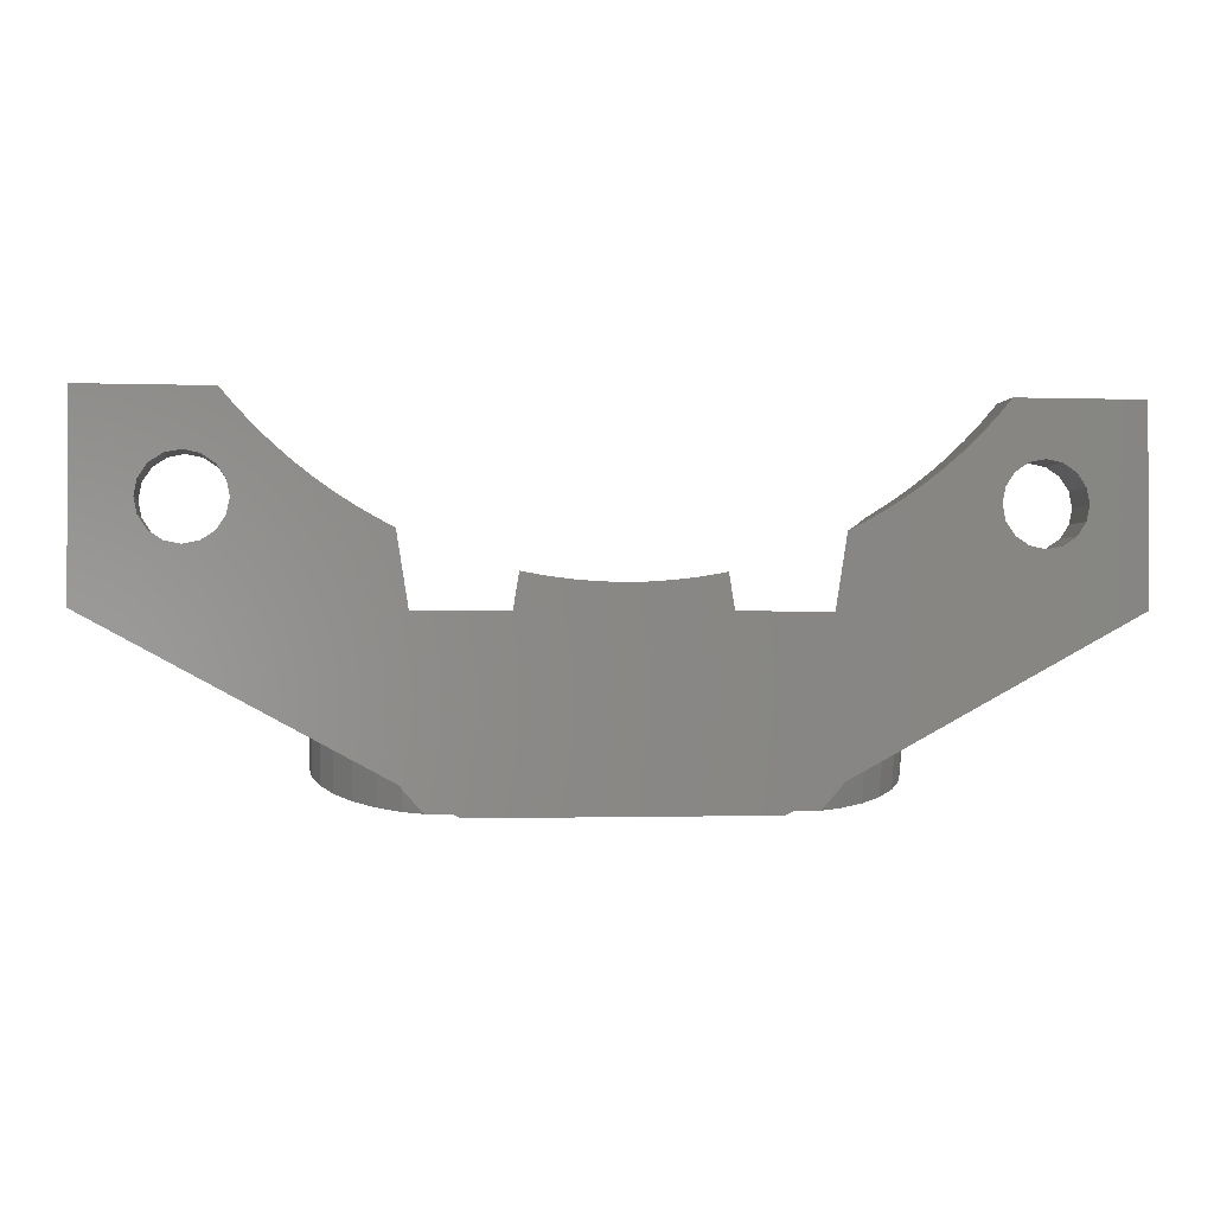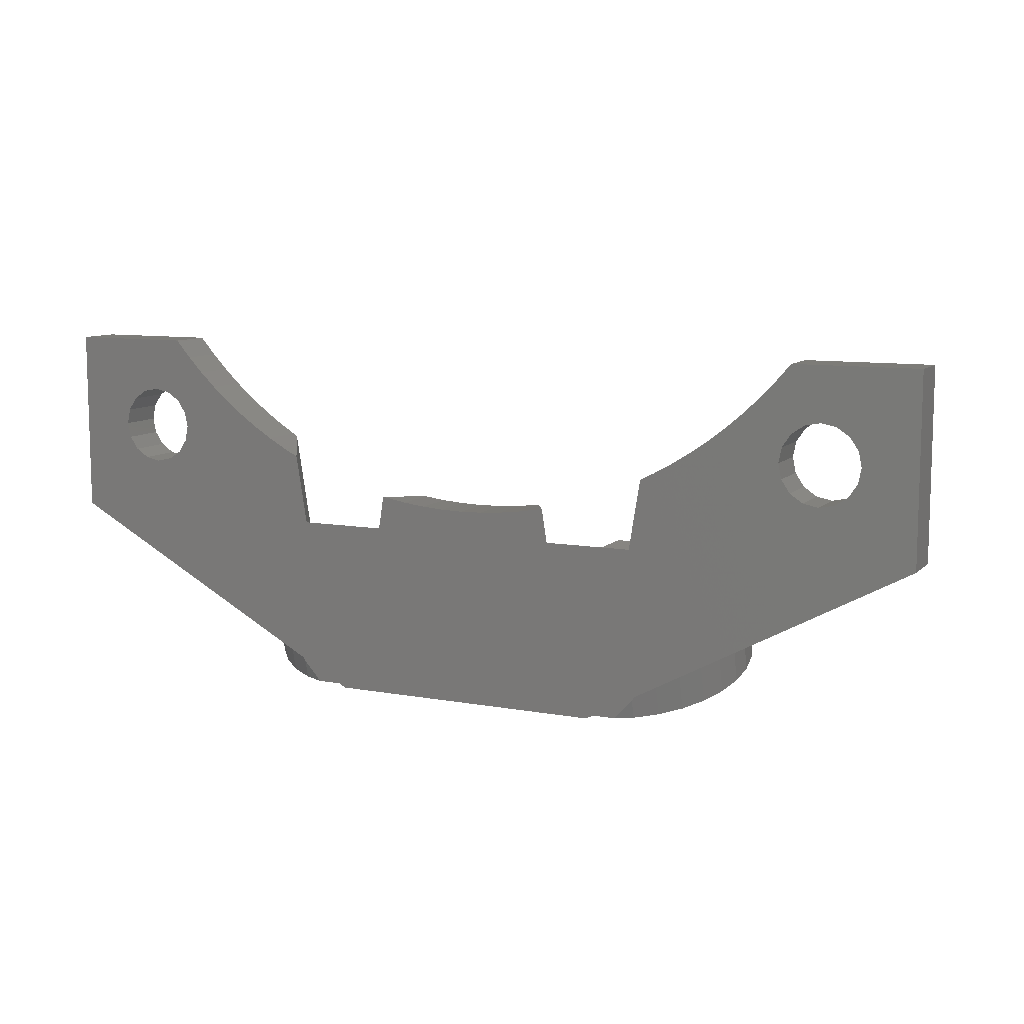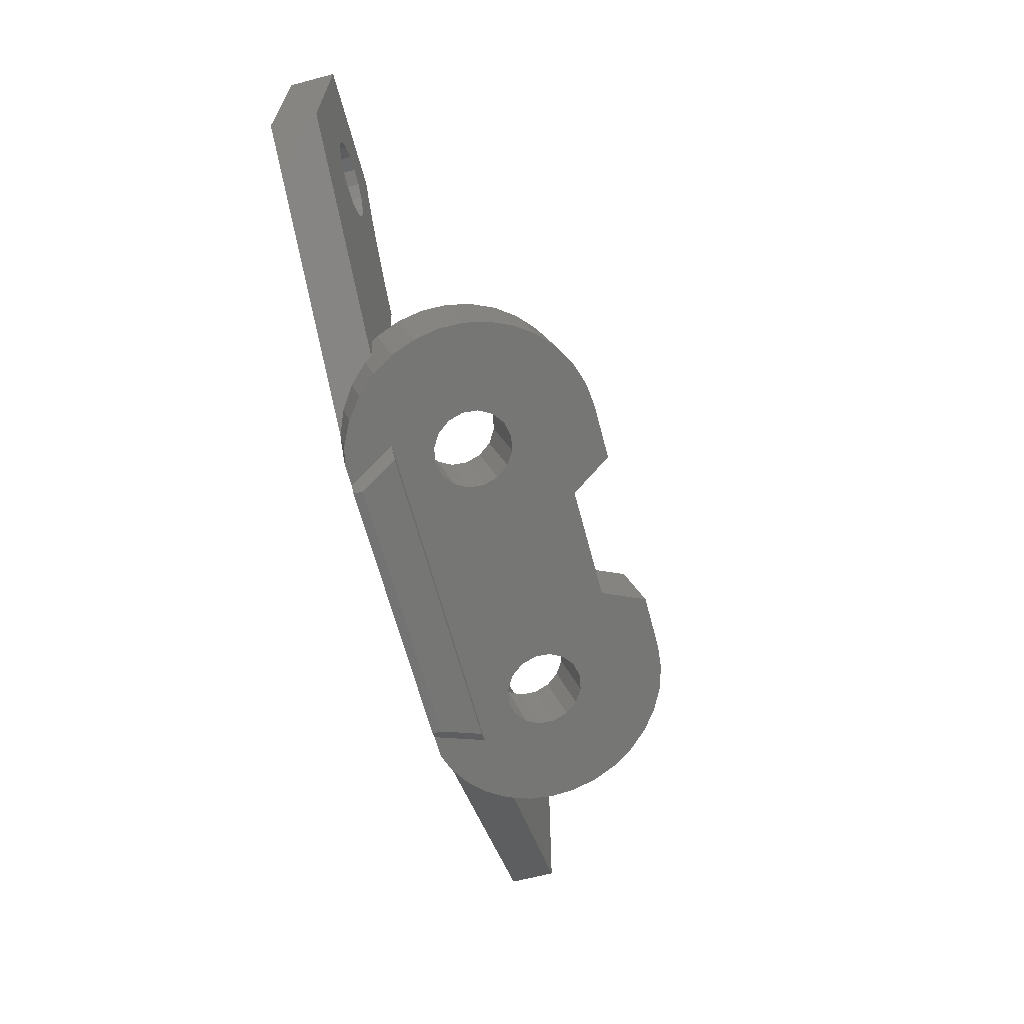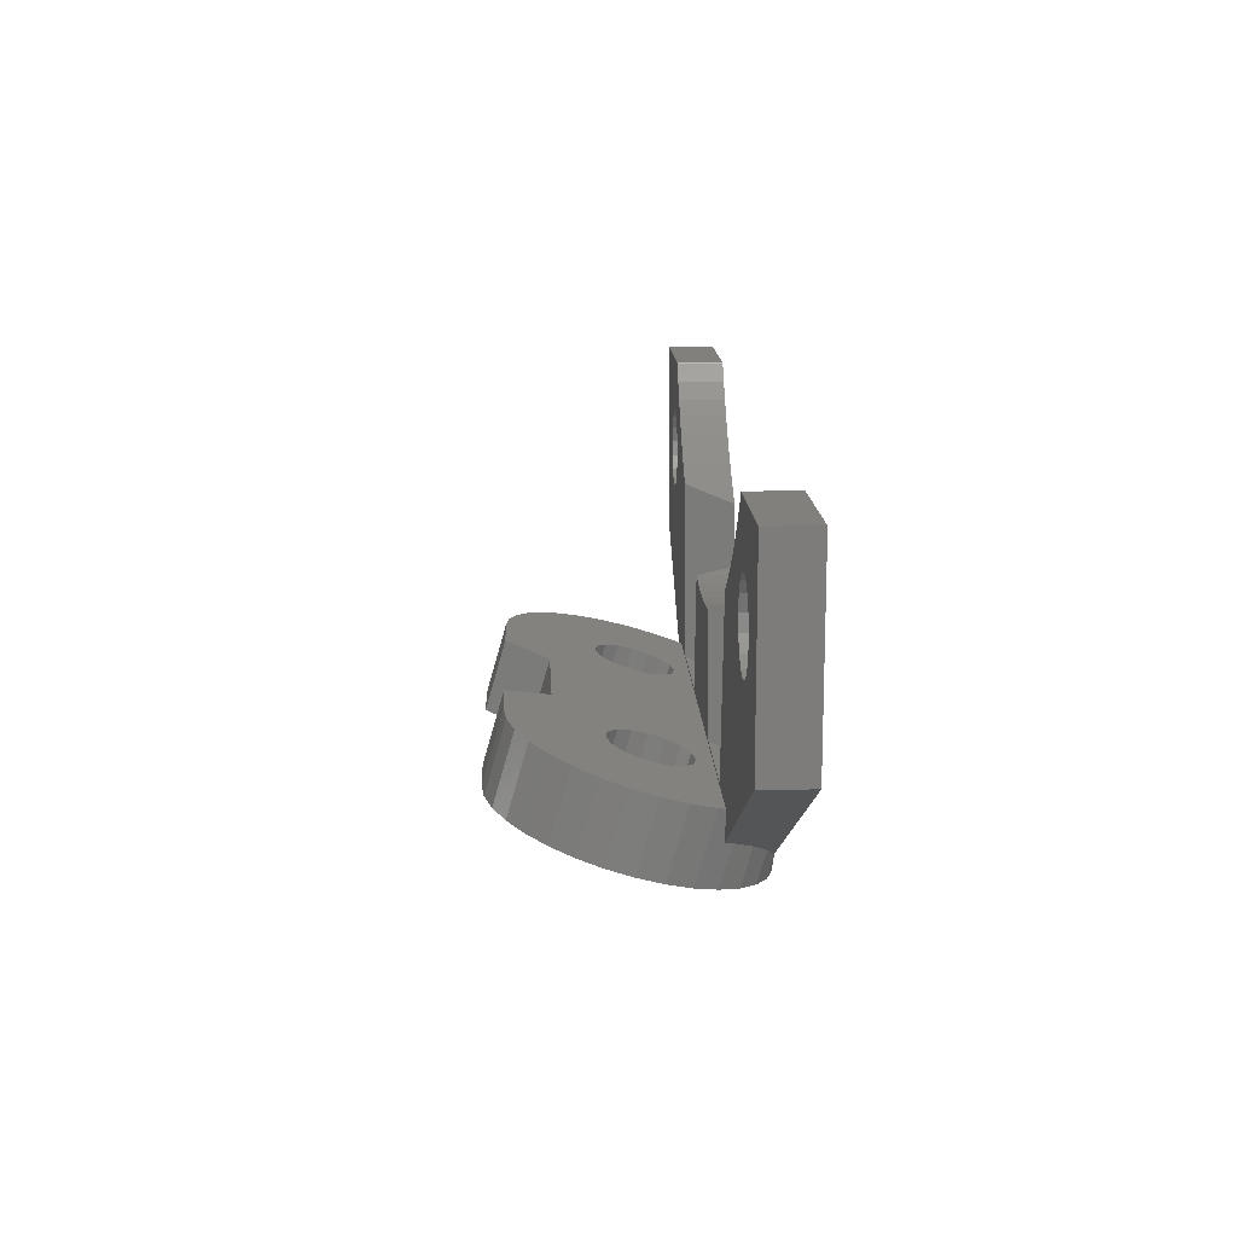
<metadata>
{"format":"stl","ext":"stl","renderer":"f3d","projection":"perspective","resolution":1024,"background":"white","views":[{"elev":-1.3,"azim":172.8,"up":"+Y"},{"elev":9.5,"azim":-154.6,"up":"+Y"},{"elev":-65.0,"azim":-75.2,"up":"+Y"},{"elev":14.3,"azim":87.6,"up":"+Y"}]}
</metadata>
<code>
# stl→obj: 304 verts, 620 faces
v 20 2 0
v 10.75 -3.024 2
v 10.57 -3.117 1.691
v 9.889 -3.489 0.9307
v 9.056 -3.941 0.3489
v 8.184 -4.414 0
v 20 2 2
v 6.306 -5.434 0
v 6.848 -5.14 2
v 6 -5.6 0.395
v 6 -5.6 0
v 7.362 -4.861 2
v -20 2 0
v -20 10 2
v -20 10 0
v -20 2 2
v 9.768 5.703 2
v 14.8 4.798 2
v 10.56 6.202 2
v 10.93 -1.74 2
v 9.581 5.597 2
v 8.429 -1.645 2
v 3.571 -1.645 2
v 2.788 3.206 2
v 2.799 3.208 2
v 1.862 3.091 2
v 0.9323 3.023 2
v 0 3 2
v -3.571 -1.645 2
v -0.9323 3.023 2
v -1.862 3.091 2
v -2.788 3.206 2
v -2.799 3.208 2
v -10.93 -1.74 2
v -8.429 -1.645 2
v -9.581 5.597 2
v -9.768 5.703 2
v -14.8 4.798 2
v -10.56 6.202 2
v -14.43 5.349 2
v -11.32 6.739 2
v -14.3 6 2
v -12.05 7.313 2
v -14.43 6.651 2
v -12.76 7.922 2
v -14.8 7.202 2
v -13.44 8.565 2
v -14.08 9.24 2
v -15.35 4.429 2
v -16 4.3 2
v -16.65 4.429 2
v -17.2 4.798 2
v -17.7 6 2
v -10.75 -3.024 2
v -17.57 5.349 2
v -15.35 7.571 2
v -14.69 9.947 2
v -16 7.7 2
v -14.73 10 2
v -16.65 7.571 2
v -17.57 6.651 2
v -17.2 7.202 2
v 20 10 2
v 17.7 6 2
v 17.57 6.651 2
v 17.2 7.202 2
v 16.65 7.571 2
v 14.73 10 2
v 16 7.7 2
v 14.69 9.947 2
v 15.35 7.571 2
v 14.08 9.24 2
v 14.8 7.202 2
v 13.44 8.565 2
v 12.76 7.922 2
v 17.57 5.349 2
v 17.2 4.798 2
v 16.65 4.429 2
v 16 4.3 2
v 15.35 4.429 2
v 14.43 6.651 2
v 12.05 7.313 2
v 14.3 6 2
v 11.32 6.739 2
v 14.43 5.349 2
v -6.848 -5.14 2
v -7.362 -4.861 2
v 17.7 6 0
v 20 10 0
v 17.57 5.349 0
v 17.2 4.798 0
v 16.65 4.429 0
v 16 4.3 0
v 14.8 7.202 0
v 13.44 8.565 0
v 14.08 9.24 0
v 11.32 6.739 0
v 14.3 6 0
v 14.43 5.349 0
v 14.43 6.651 0
v 12.76 7.922 0
v 12.05 7.313 0
v 10.56 6.202 0
v 14.8 4.798 0
v 7.89 1.945 0
v 15.35 4.429 0
v 9.768 5.703 0
v 8.957 5.244 0
v 8.105 -4.569 0
v 8.368 4.947 0
v 7.318 -5.434 0
v 4.11 1.945 0
v 3.707 3.365 0
v 3.878 3.404 0
v 0.9323 3.023 0
v 2.788 3.206 0
v 1.862 3.091 0
v 0 3 0
v -6 -5.6 0
v -0.9323 3.023 0
v -4.11 1.945 0
v -1.862 3.091 0
v -2.788 3.206 0
v -3.707 3.365 0
v -3.878 3.404 0
v -6.306 -5.434 0
v -8.105 -4.569 0
v -7.318 -5.434 0
v -8.184 -4.414 0
v -7.89 1.945 0
v -15.35 4.429 0
v -8.957 5.244 0
v -8.368 4.947 0
v -9.768 5.703 0
v -14.8 4.798 0
v -10.56 6.202 0
v -14.43 5.349 0
v -14.3 6 0
v -11.32 6.739 0
v -12.05 7.313 0
v -14.43 6.651 0
v -12.76 7.922 0
v -14.8 7.202 0
v -16 4.3 0
v -16.65 4.429 0
v -17.57 5.349 0
v -17.7 6 0
v -17.2 4.798 0
v 17.57 6.651 0
v 17.2 7.202 0
v 16.65 7.571 0
v 14.73 10 0
v 16 7.7 0
v 14.69 9.947 0
v 15.35 7.571 0
v -13.44 8.565 0
v -14.08 9.24 0
v -15.35 7.571 0
v -14.69 9.947 0
v -16 7.7 0
v -14.73 10 0
v -16.65 7.571 0
v -17.2 7.202 0
v -17.57 6.651 0
v -10.57 -3.117 1.691
v -9.889 -3.489 0.9307
v -9.056 -3.941 0.3489
v -6 -5.6 0.395
v 3.707 3.365 0.3195
v 8.957 5.244 0.9759
v -3.18 3.274 1.295
v -3.707 3.365 0.3195
v 3.18 3.274 1.295
v -8.957 5.244 0.9759
v 9.199 5.381 1.374
v -9.199 5.381 1.374
v 8.105 -5.368 0.2294
v -11.5 -1.084 4.287
v -11.39 -3.672 6.145
v -11.39 -0.7882 5.318
v -11.5 -3.968 5.114
v 6 -0.6154 5.921
v 6 0.432 9.574
v 7.073 0.4029 9.472
v 8.105 0.3166 9.171
v 9.056 0.1765 8.683
v 9.889 -0.01202 8.025
v 5.349 -0.6511 5.797
v 3.557 0.432 9.574
v 10.57 -0.2417 7.224
v -5.349 -0.6511 5.797
v -6 0.432 9.574
v -3.557 0.432 9.574
v -6 -0.6154 5.921
v -7.073 0.4029 9.472
v -6.651 -0.6511 5.797
v -8.105 0.3166 9.171
v -2.5 -0.07244 7.815
v 2.5 -0.07244 7.815
v 4.798 -0.7527 5.442
v 7.571 -0.9047 4.912
v 11.08 -0.5038 6.31
v 4.429 -0.9047 4.912
v -7.202 -0.7527 5.442
v -9.056 0.1765 8.683
v 6.651 -0.6511 5.797
v 7.202 -0.7527 5.442
v 11.39 -0.7882 5.318
v 7.7 -1.084 4.287
v 11.5 -1.084 4.287
v 11.39 -1.38 3.256
v 7.571 -1.263 3.662
v 11.08 -1.664 2.264
v 7.202 -1.415 3.131
v 6.651 -1.517 2.777
v 6 -1.553 2.653
v 4.3 -1.084 4.287
v -4.798 -0.7527 5.442
v -4.429 -0.9047 4.912
v -4.3 -1.084 4.287
v 4.429 -1.263 3.662
v -4.429 -1.263 3.662
v 4.798 -1.415 3.131
v -4.798 -1.415 3.131
v 5.349 -1.517 2.777
v -5.349 -1.517 2.777
v -6 -1.553 2.653
v -9.889 -0.01202 8.025
v -10.57 -0.2417 7.224
v -7.571 -0.9047 4.912
v -11.08 -0.5038 6.31
v -7.7 -1.084 4.287
v -11.39 -1.38 3.256
v -7.571 -1.263 3.662
v -7.202 -1.415 3.131
v -6.651 -1.517 2.777
v -11.08 -1.664 2.264
v 11.5 -3.968 5.114
v 11.39 -4.264 4.082
v 6 -2.452 10.4
v 7.073 -2.481 10.3
v -7.073 -2.481 10.3
v -8.105 -2.567 9.998
v -9.056 -2.707 9.51
v 8.105 -2.567 9.998
v 11.39 -3.672 6.145
v 11.08 -4.548 3.091
v 9.056 -2.707 9.51
v -9.889 -2.896 8.852
v -10.57 -3.126 8.051
v 9.889 -2.896 8.852
v 10.57 -3.126 8.051
v -9.056 -5.228 0.7179
v -8.105 -5.368 0.2294
v -3.557 -2.452 10.4
v -6 -2.452 10.4
v 3.557 -2.452 10.4
v -9.889 -5.04 1.375
v 11.08 -3.388 7.137
v -10.57 -4.81 2.177
v 9.889 -5.04 1.375
v 9.056 -5.228 0.7179
v 10.57 -4.81 2.177
v -11.08 -4.548 3.091
v -11.08 -3.388 7.137
v -11.39 -4.264 4.082
v -6 -3.499 6.748
v -5.349 -3.535 6.624
v 5.349 -3.535 6.624
v 6 -3.499 6.748
v 6.651 -3.535 6.624
v 2.5 -2.956 8.642
v -2.5 -2.956 8.642
v -4.798 -3.636 6.269
v -7.571 -3.788 5.739
v -4.429 -3.788 5.739
v 7.202 -3.636 6.269
v -6.651 -3.535 6.624
v -7.202 -3.636 6.269
v -7.7 -3.968 5.114
v -7.571 -4.147 4.488
v -7.202 -4.299 3.958
v -6.651 -4.401 3.604
v -6 -4.436 3.48
v 7.202 -4.299 3.958
v -4.3 -3.968 5.114
v 4.798 -3.636 6.269
v 4.429 -3.788 5.739
v 4.3 -3.968 5.114
v -4.429 -4.147 4.488
v 4.429 -4.147 4.488
v -4.798 -4.299 3.958
v 4.798 -4.299 3.958
v -5.349 -4.401 3.604
v 5.349 -4.401 3.604
v 6 -4.436 3.48
v 7.571 -3.788 5.739
v 7.7 -3.968 5.114
v 7.571 -4.147 4.488
v 6.651 -4.401 3.604
v -4.11 -1.902 1.103
v -7.89 -1.902 1.103
v 7.89 -1.902 1.103
v 4.11 -1.902 1.103
f 1 2 3
f 1 3 4
f 1 4 5
f 1 5 6
f 2 1 7
f 8 9 10
f 8 10 11
f 9 8 12
f 13 14 15
f 14 13 16
f 17 18 19
f 18 17 20
f 21 20 17
f 22 20 21
f 23 20 22
f 24 23 25
f 26 23 24
f 27 23 26
f 28 23 27
f 29 28 30
f 29 30 31
f 29 31 32
f 29 32 33
f 28 29 23
f 29 20 23
f 34 29 35
f 34 36 37
f 38 37 39
f 29 34 20
f 36 34 35
f 40 39 41
f 42 41 43
f 44 43 45
f 39 40 38
f 46 45 47
f 46 47 48
f 41 42 40
f 37 38 34
f 49 34 38
f 50 34 49
f 16 34 50
f 16 50 51
f 16 51 52
f 16 53 14
f 34 16 54
f 55 16 52
f 53 16 55
f 43 44 42
f 56 48 57
f 58 57 59
f 45 46 44
f 48 56 46
f 57 58 56
f 59 60 58
f 14 60 59
f 61 14 53
f 62 14 61
f 60 14 62
f 63 64 7
f 63 65 64
f 63 66 65
f 63 67 66
f 68 67 63
f 67 68 69
f 70 69 68
f 69 70 71
f 72 71 70
f 71 72 73
f 74 73 72
f 75 73 74
f 76 7 64
f 77 7 76
f 78 7 77
f 79 7 78
f 20 79 80
f 73 75 81
f 82 81 75
f 81 82 83
f 84 83 82
f 83 84 85
f 19 85 84
f 85 19 18
f 18 20 80
f 79 20 7
f 7 20 2
f 12 86 9
f 86 12 87
f 1 88 89
f 1 90 88
f 1 91 90
f 1 92 91
f 1 93 92
f 6 93 1
f 94 95 96
f 97 98 99
f 100 101 95
f 100 102 101
f 103 99 104
f 98 97 102
f 105 104 106
f 99 103 97
f 93 6 106
f 104 105 107
f 104 107 103
f 107 105 108
f 106 6 105
f 8 6 109
f 108 105 110
f 8 109 111
f 6 8 112
f 112 8 11
f 6 112 105
f 112 113 114
f 115 112 11
f 112 116 113
f 112 117 116
f 112 115 117
f 11 118 115
f 119 118 11
f 118 119 120
f 121 120 119
f 122 121 123
f 123 121 124
f 124 121 125
f 120 121 122
f 126 121 119
f 127 126 128
f 126 129 121
f 126 127 129
f 121 129 130
f 131 130 129
f 130 132 133
f 134 130 135
f 130 134 132
f 134 135 136
f 137 136 135
f 138 139 137
f 139 138 140
f 140 141 142
f 143 142 141
f 141 140 138
f 136 137 139
f 130 131 135
f 129 144 131
f 13 144 129
f 144 13 145
f 146 13 147
f 148 13 146
f 145 13 148
f 149 89 88
f 150 89 149
f 151 89 150
f 152 151 153
f 154 153 155
f 151 152 89
f 96 155 94
f 153 154 152
f 95 94 100
f 102 100 98
f 155 96 154
f 142 143 156
f 156 143 157
f 158 157 143
f 157 158 159
f 160 159 158
f 159 160 161
f 162 161 160
f 15 162 163
f 15 147 13
f 162 15 161
f 164 15 163
f 147 15 164
f 7 89 63
f 89 7 1
f 161 14 59
f 14 161 15
f 89 68 63
f 68 89 152
f 13 54 16
f 54 13 165
f 165 13 166
f 166 13 167
f 167 13 129
f 126 86 87
f 86 126 168
f 168 126 119
f 119 10 168
f 10 119 11
f 83 100 81
f 100 83 98
f 85 98 83
f 98 85 99
f 88 65 149
f 65 88 64
f 149 66 150
f 66 149 65
f 91 78 77
f 78 91 92
f 94 71 73
f 71 94 155
f 155 69 71
f 69 155 153
f 151 66 67
f 66 151 150
f 153 67 69
f 67 153 151
f 92 79 78
f 79 92 93
f 18 99 85
f 99 18 104
f 91 76 90
f 76 91 77
f 90 64 88
f 64 90 76
f 93 80 79
f 80 93 106
f 81 94 73
f 94 81 100
f 106 18 80
f 18 106 104
f 53 164 61
f 164 53 147
f 55 147 53
f 147 55 146
f 138 44 141
f 44 138 42
f 141 46 143
f 46 141 44
f 135 49 38
f 49 135 131
f 163 60 62
f 60 163 162
f 162 58 60
f 58 162 160
f 158 46 56
f 46 158 143
f 160 56 58
f 56 160 158
f 131 50 49
f 50 131 144
f 52 146 55
f 146 52 148
f 135 40 137
f 40 135 38
f 137 42 138
f 42 137 40
f 144 51 50
f 51 144 145
f 61 163 62
f 163 61 164
f 145 52 51
f 52 145 148
f 115 28 27
f 28 115 118
f 116 26 24
f 26 116 117
f 154 68 152
f 68 154 70
f 95 72 96
f 72 95 74
f 117 27 26
f 27 117 115
f 169 114 113
f 170 108 110
f 103 17 19
f 17 103 107
f 32 171 33
f 123 171 32
f 171 123 172
f 172 123 124
f 47 157 48
f 157 47 156
f 172 124 125
f 142 47 45
f 47 142 156
f 96 70 154
f 70 96 72
f 97 19 84
f 19 97 103
f 95 75 74
f 75 95 101
f 57 161 59
f 161 57 159
f 173 24 25
f 116 173 169
f 116 169 113
f 173 116 24
f 101 82 75
f 82 101 102
f 134 39 37
f 39 134 136
f 174 133 132
f 17 175 21
f 107 175 17
f 175 107 170
f 170 107 108
f 102 84 82
f 84 102 97
f 118 30 28
f 30 118 120
f 120 31 30
f 31 120 122
f 136 41 39
f 41 136 139
f 140 45 43
f 45 140 142
f 122 32 31
f 32 122 123
f 48 159 57
f 159 48 157
f 139 43 41
f 43 139 140
f 176 37 36
f 134 176 174
f 134 174 132
f 176 134 37
f 177 111 109
f 178 179 180
f 179 178 181
f 182 183 184
f 182 184 185
f 182 185 186
f 182 186 187
f 188 183 182
f 183 188 189
f 182 187 190
f 191 192 193
f 192 194 195
f 196 195 194
f 195 196 197
f 191 193 198
f 189 188 199
f 200 199 188
f 201 190 202
f 203 199 200
f 204 205 196
f 190 206 182
f 190 207 206
f 201 202 208
f 190 201 207
f 209 208 210
f 208 209 201
f 211 209 210
f 209 211 212
f 213 212 211
f 20 212 213
f 212 20 214
f 215 20 216
f 214 20 215
f 192 191 194
f 197 196 205
f 217 199 203
f 198 218 191
f 199 217 198
f 198 219 218
f 220 198 217
f 198 220 219
f 221 220 217
f 221 222 220
f 223 222 221
f 223 224 222
f 225 224 223
f 225 226 224
f 216 226 225
f 226 216 227
f 205 204 228
f 228 204 229
f 230 229 204
f 229 230 231
f 231 230 180
f 232 180 230
f 232 178 180
f 233 232 234
f 232 233 178
f 34 234 235
f 34 235 236
f 34 236 227
f 234 237 233
f 216 20 227
f 34 227 20
f 234 34 237
f 238 211 210
f 211 238 239
f 240 184 183
f 184 240 241
f 197 242 195
f 242 197 243
f 205 243 197
f 243 205 244
f 241 185 184
f 185 241 245
f 246 210 208
f 210 246 238
f 239 213 211
f 213 239 247
f 245 186 185
f 186 245 248
f 229 249 228
f 249 229 250
f 251 190 187
f 190 251 252
f 253 127 254
f 127 253 129
f 129 253 167
f 192 255 193
f 255 192 256
f 189 240 183
f 240 189 257
f 228 244 205
f 244 228 249
f 258 167 253
f 167 258 166
f 252 202 190
f 202 252 259
f 195 256 192
f 256 195 242
f 166 260 165
f 260 166 258
f 5 261 262
f 261 5 4
f 213 2 20
f 247 2 213
f 263 2 247
f 2 263 3
f 54 237 34
f 54 264 237
f 260 54 165
f 54 260 264
f 262 6 5
f 109 262 177
f 262 109 6
f 259 208 202
f 208 259 246
f 231 250 229
f 250 231 265
f 180 265 231
f 265 180 179
f 248 187 186
f 187 248 251
f 263 4 3
f 4 263 261
f 237 266 233
f 266 237 264
f 128 254 127
f 233 181 178
f 181 233 266
f 267 256 242
f 267 242 243
f 267 243 244
f 267 244 249
f 268 256 267
f 256 268 255
f 267 249 250
f 269 240 257
f 240 270 241
f 271 241 270
f 241 271 245
f 269 257 272
f 255 268 273
f 274 273 268
f 275 250 265
f 276 273 274
f 277 248 271
f 250 278 267
f 250 279 278
f 275 265 179
f 250 275 279
f 280 179 181
f 179 280 275
f 266 280 181
f 280 266 281
f 264 281 266
f 260 281 264
f 281 260 282
f 283 87 284
f 87 282 260
f 285 12 263
f 12 261 263
f 12 262 261
f 12 177 262
f 111 12 8
f 12 111 177
f 240 269 270
f 245 271 248
f 286 273 276
f 272 287 269
f 273 286 272
f 272 288 287
f 289 272 286
f 272 289 288
f 290 289 286
f 290 291 289
f 292 291 290
f 292 293 291
f 294 293 292
f 294 295 293
f 284 295 294
f 295 284 296
f 248 277 251
f 251 277 252
f 297 252 277
f 252 297 259
f 259 297 246
f 298 246 297
f 298 238 246
f 239 298 299
f 298 239 238
f 263 299 285
f 12 285 300
f 12 300 296
f 299 247 239
f 284 87 296
f 282 87 283
f 12 296 87
f 299 263 247
f 258 87 260
f 253 87 258
f 254 87 253
f 128 87 254
f 87 128 126
f 288 217 203
f 217 288 289
f 289 221 217
f 221 289 291
f 209 297 201
f 297 209 298
f 201 277 207
f 277 201 297
f 215 285 214
f 285 215 300
f 200 269 287
f 269 200 188
f 188 270 269
f 270 188 182
f 271 207 277
f 207 271 206
f 270 206 271
f 206 270 182
f 216 300 215
f 300 216 296
f 291 223 221
f 223 291 293
f 214 299 212
f 299 214 285
f 212 298 209
f 298 212 299
f 295 216 225
f 216 295 296
f 287 203 200
f 203 287 288
f 293 225 223
f 225 293 295
f 275 232 230
f 232 275 280
f 280 234 232
f 234 280 281
f 220 276 219
f 276 220 286
f 219 274 218
f 274 219 276
f 226 292 224
f 292 226 294
f 204 278 279
f 278 204 196
f 196 267 278
f 267 196 194
f 268 218 274
f 218 268 191
f 267 191 268
f 191 267 194
f 227 294 226
f 294 227 284
f 281 235 234
f 235 281 282
f 224 290 222
f 290 224 292
f 222 286 220
f 286 222 290
f 283 227 236
f 227 283 284
f 279 230 204
f 230 279 275
f 282 236 235
f 236 282 283
f 198 272 199
f 272 198 273
f 255 198 193
f 198 255 273
f 199 257 189
f 257 199 272
f 121 172 125
f 121 171 172
f 171 121 301
f 174 130 133
f 176 130 174
f 130 176 302
f 171 29 33
f 29 171 301
f 301 35 29
f 35 301 302
f 35 176 36
f 176 35 302
f 130 301 121
f 301 130 302
f 105 170 110
f 105 175 170
f 175 105 303
f 169 112 114
f 173 112 169
f 112 173 304
f 175 22 21
f 22 175 303
f 303 23 22
f 23 303 304
f 23 173 25
f 173 23 304
f 112 303 105
f 303 112 304
f 168 9 86
f 9 168 10

</code>
